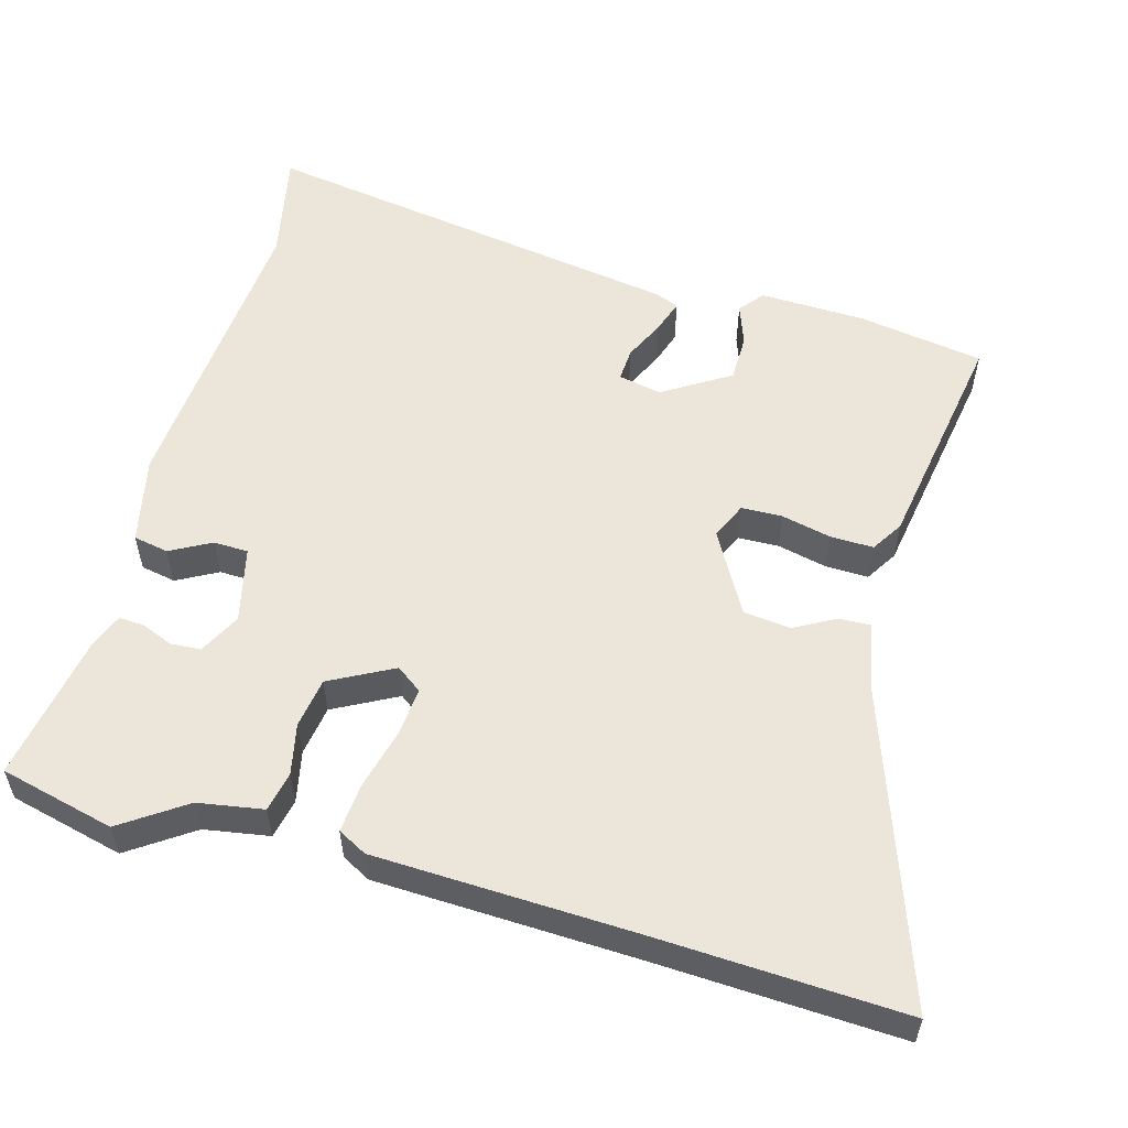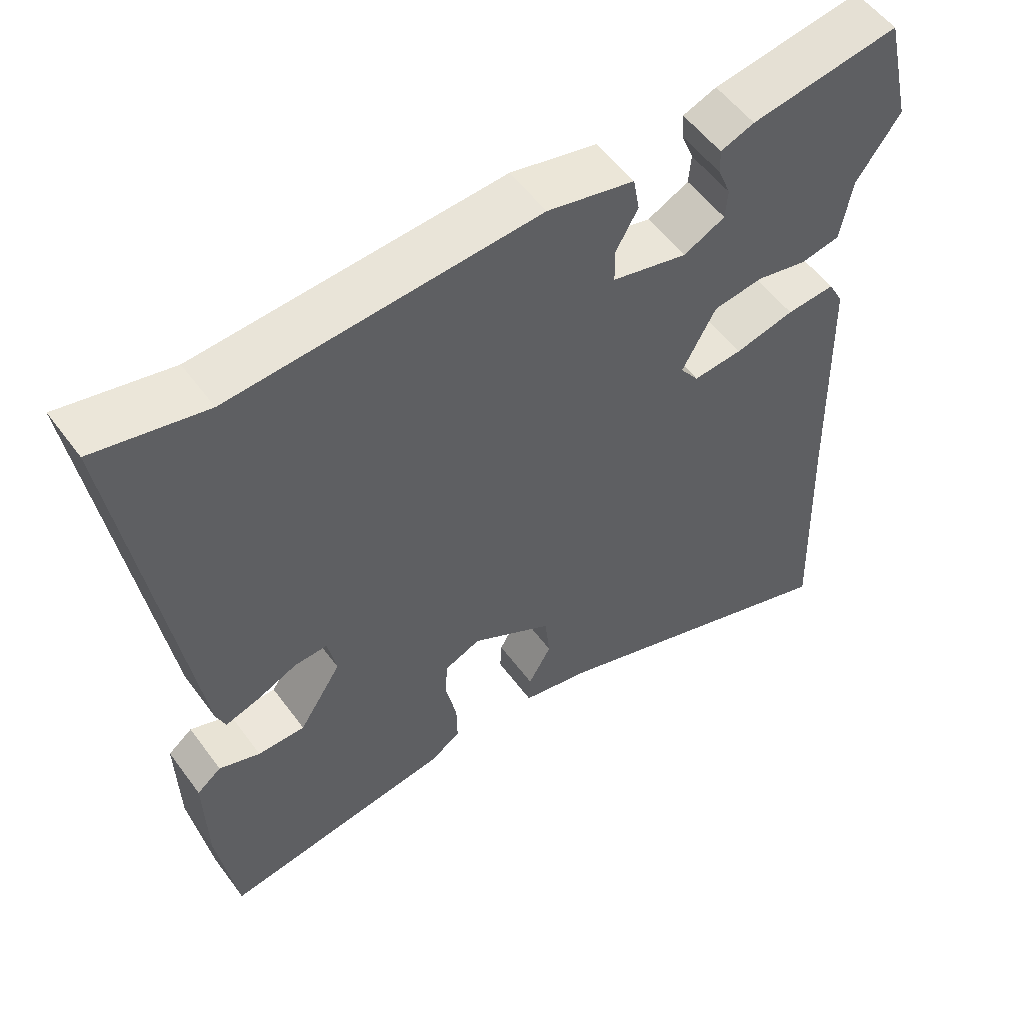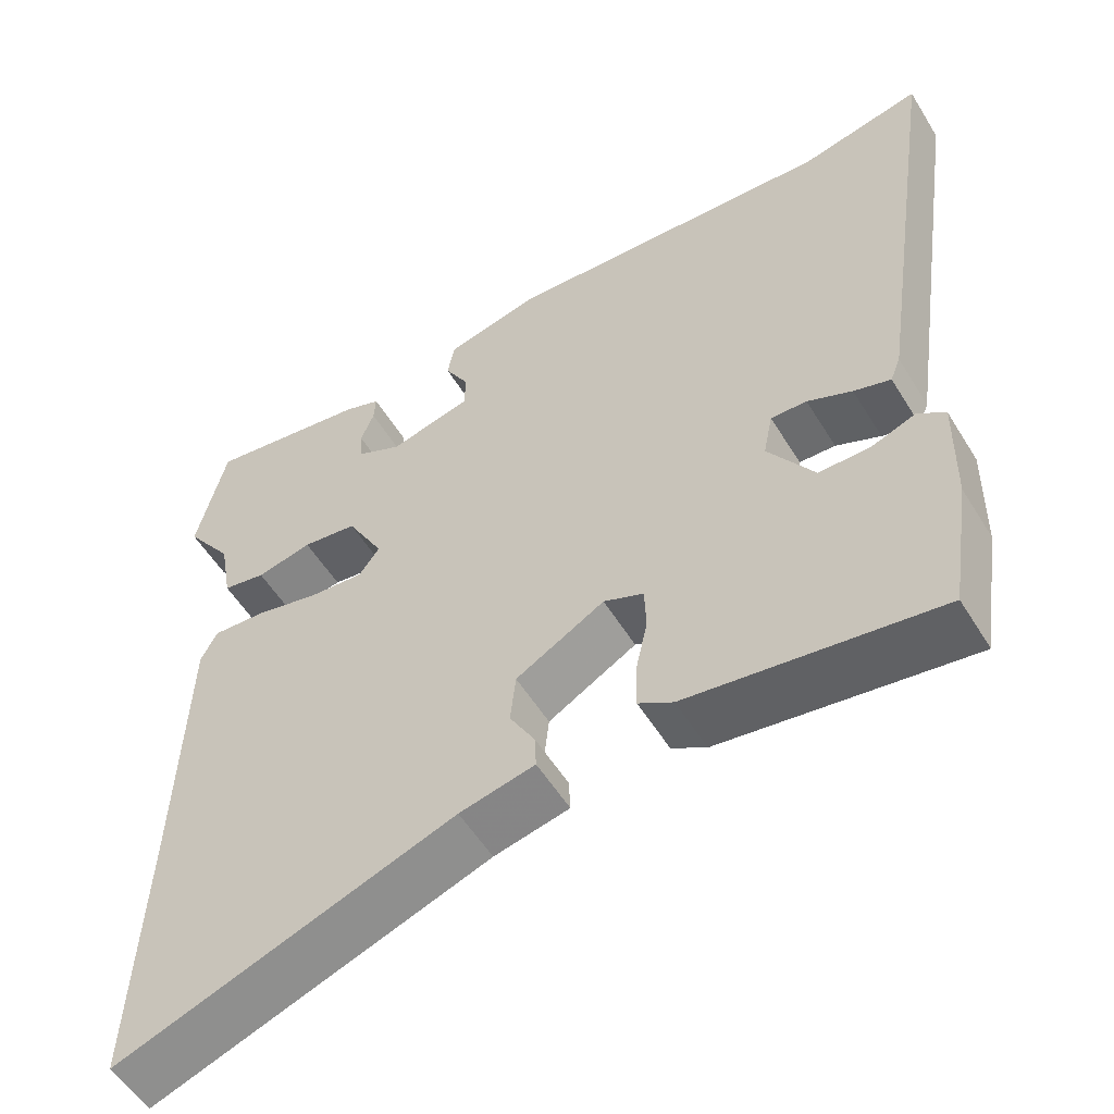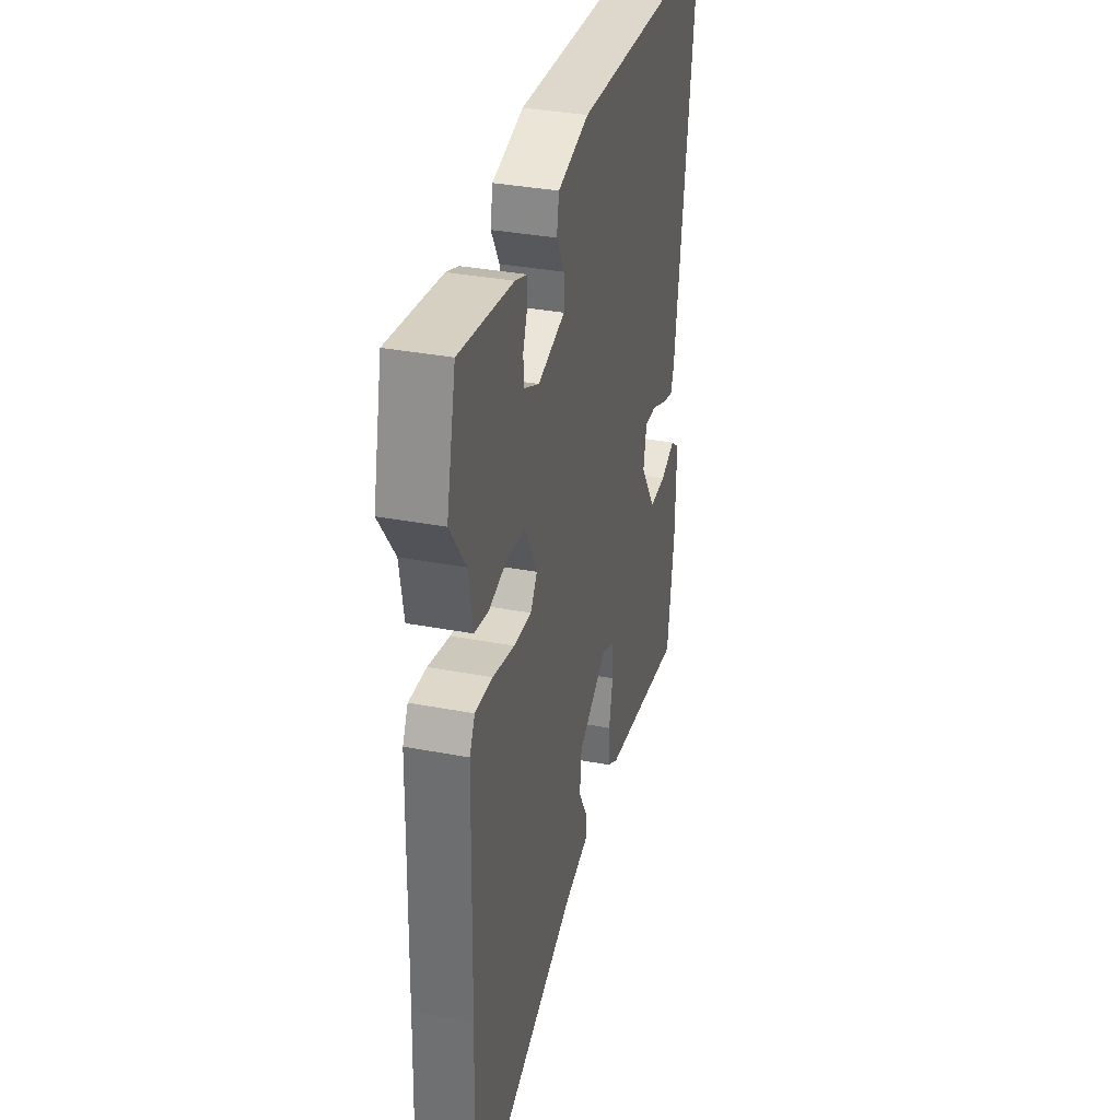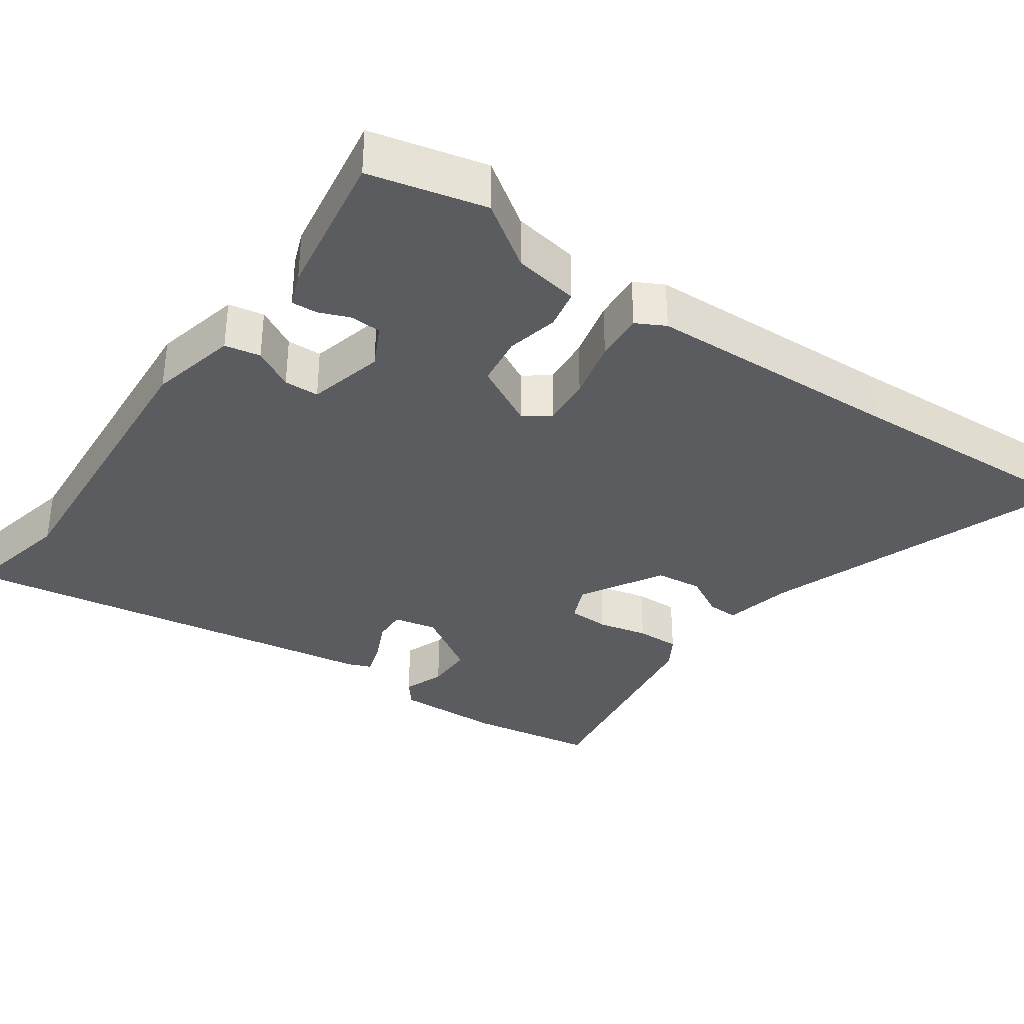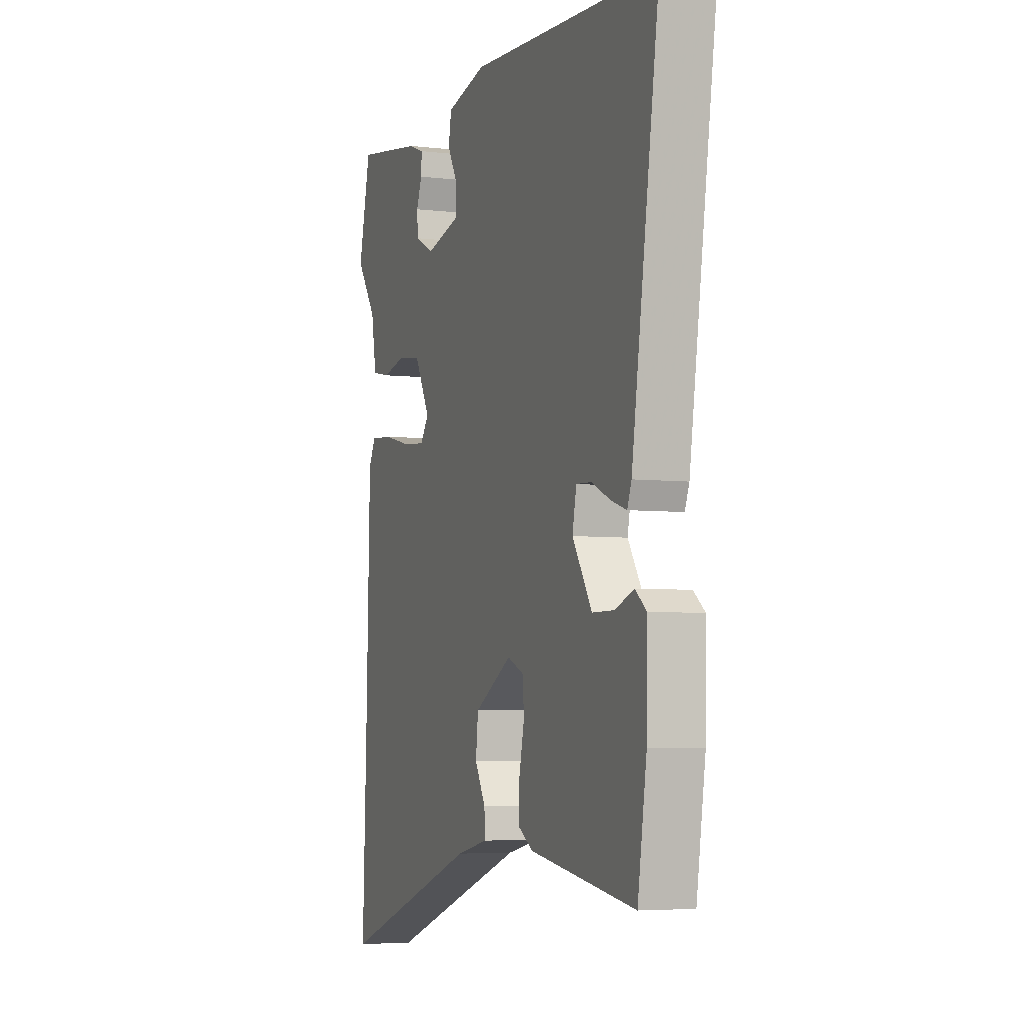
<metadata>
{"format":"obj","ext":"obj","renderer":"f3d","projection":"perspective","resolution":1024,"background":"white","views":[{"elev":55.3,"azim":106.2,"up":"+Y"},{"elev":54.5,"azim":-35.7,"up":"+Z"},{"elev":-55.1,"azim":-148.8,"up":"+Z"},{"elev":34.9,"azim":104.2,"up":"+Z"},{"elev":-34.4,"azim":55.1,"up":"+Y"},{"elev":-5.0,"azim":-110.5,"up":"+Z"}]}
</metadata>
<code>
v 0.493 0.07 -0.325
v 0.506 0.07 -0.667
v 0.077 0.07 -0.515
v -0.019 0.07 -0.494
v -0.017 0.07 -0.451
v 0.015 0.07 -0.394
v 0.008 0.07 -0.329
v -0.105 0.07 -0.264
v -0.156 0.07 -0.286
v -0.158 0.07 -0.343
v -0.143 0.07 -0.412
v -0.142 0.07 -0.472
v -0.186 0.07 -0.499
v -0.505 0.07 -0.548
v -0.532 0.07 -0.373
v -0.535 0.07 -0.226
v -0.501 0.07 -0.199
v -0.444 0.07 -0.22
v -0.378 0.07 -0.22
v -0.319 0.07 -0.128
v -0.331 0.07 -0.068
v -0.377 0.07 -0.07
v -0.434 0.07 -0.096
v -0.481 0.07 -0.111
v -0.494 0.07 -0.078
v -0.583 0.07 0.518
v -0.428 0.07 0.484
v -0.002 0.07 0.512
v 0.119 0.07 0.484
v 0.128 0.07 0.435
v 0.097 0.07 0.379
v 0.098 0.07 0.331
v 0.203 0.07 0.305
v 0.261 0.07 0.334
v 0.264 0.07 0.376
v 0.247 0.07 0.419
v 0.245 0.07 0.455
v 0.292 0.07 0.473
v 0.499 0.07 0.506
v 0.536 0.07 0.347
v 0.475 0.07 0.26
v 0.459 0.07 0.17
v 0.404 0.07 0.159
v 0.333 0.07 0.175
v 0.263 0.07 0.165
v 0.216 0.07 0.078
v 0.242 0.07 0.042
v 0.311 0.07 0.048
v 0.394 0.07 0.068
v 0.462 0.07 0.073
v 0.483 0.07 0.033
v 0.493 0 -0.325
v 0.506 0 -0.667
v 0.077 0 -0.515
v -0.019 0 -0.494
v -0.017 0 -0.451
v 0.015 0 -0.394
v 0.008 0 -0.329
v -0.105 0 -0.264
v -0.156 0 -0.286
v -0.158 0 -0.343
v -0.143 0 -0.412
v -0.142 0 -0.472
v -0.186 0 -0.499
v -0.505 0 -0.548
v -0.532 0 -0.373
v -0.535 0 -0.226
v -0.501 0 -0.199
v -0.444 0 -0.22
v -0.378 0 -0.22
v -0.319 0 -0.128
v -0.331 0 -0.068
v -0.377 0 -0.07
v -0.434 0 -0.096
v -0.481 0 -0.111
v -0.494 0 -0.078
v -0.583 0 0.518
v -0.428 0 0.484
v -0.002 0 0.512
v 0.119 0 0.484
v 0.128 0 0.435
v 0.097 0 0.379
v 0.098 0 0.331
v 0.203 0 0.305
v 0.261 0 0.334
v 0.264 0 0.376
v 0.247 0 0.419
v 0.245 0 0.455
v 0.292 0 0.473
v 0.499 0 0.506
v 0.536 0 0.347
v 0.475 0 0.26
v 0.459 0 0.17
v 0.404 0 0.159
v 0.333 0 0.175
v 0.263 0 0.165
v 0.216 0 0.078
v 0.242 0 0.042
v 0.311 0 0.048
v 0.394 0 0.068
v 0.462 0 0.073
v 0.483 0 0.033
f 48 49 50 51
f 47 48 51 1
f 46 47 1 2
f 41 42 43 44
f 41 44 45
f 40 41 45
f 39 40 45
f 38 39 45
f 35 36 37 38
f 34 35 38 45
f 33 34 45 46
f 28 29 30 31
f 27 28 31 32
f 26 27 32
f 25 26 32
f 22 23 24 25
f 22 25 32 33
f 15 16 17 18
f 15 18 19
f 14 15 19
f 13 14 19 20
f 10 11 12 13
f 9 10 13 20
f 3 4 5 6
f 46 2 3 6
f 46 6 7
f 21 22 33 46
f 21 46 7 8
f 8 9 20 21
f 102 101 100 99
f 52 102 99 98
f 53 52 98 97
f 95 94 93 92
f 96 95 92
f 96 92 91
f 96 91 90
f 96 90 89
f 89 88 87 86
f 96 89 86 85
f 97 96 85 84
f 82 81 80 79
f 83 82 79 78
f 83 78 77
f 83 77 76
f 76 75 74 73
f 84 83 76 73
f 69 68 67 66
f 70 69 66
f 70 66 65
f 71 70 65 64
f 64 63 62 61
f 71 64 61 60
f 57 56 55 54
f 57 54 53 97
f 58 57 97
f 97 84 73 72
f 59 58 97 72
f 72 71 60 59
f 1 52 53 2
f 2 53 54 3
f 3 54 55 4
f 4 55 56 5
f 5 56 57 6
f 6 57 58 7
f 7 58 59 8
f 8 59 60 9
f 9 60 61 10
f 10 61 62 11
f 11 62 63 12
f 12 63 64 13
f 13 64 65 14
f 14 65 66 15
f 15 66 67 16
f 16 67 68 17
f 17 68 69 18
f 18 69 70 19
f 19 70 71 20
f 20 71 72 21
f 21 72 73 22
f 22 73 74 23
f 23 74 75 24
f 24 75 76 25
f 25 76 77 26
f 26 77 78 27
f 27 78 79 28
f 28 79 80 29
f 29 80 81 30
f 30 81 82 31
f 31 82 83 32
f 32 83 84 33
f 33 84 85 34
f 34 85 86 35
f 35 86 87 36
f 36 87 88 37
f 37 88 89 38
f 38 89 90 39
f 39 90 91 40
f 40 91 92 41
f 41 92 93 42
f 42 93 94 43
f 43 94 95 44
f 44 95 96 45
f 45 96 97 46
f 46 97 98 47
f 47 98 99 48
f 48 99 100 49
f 49 100 101 50
f 50 101 102 51
f 51 102 52 1

</code>
